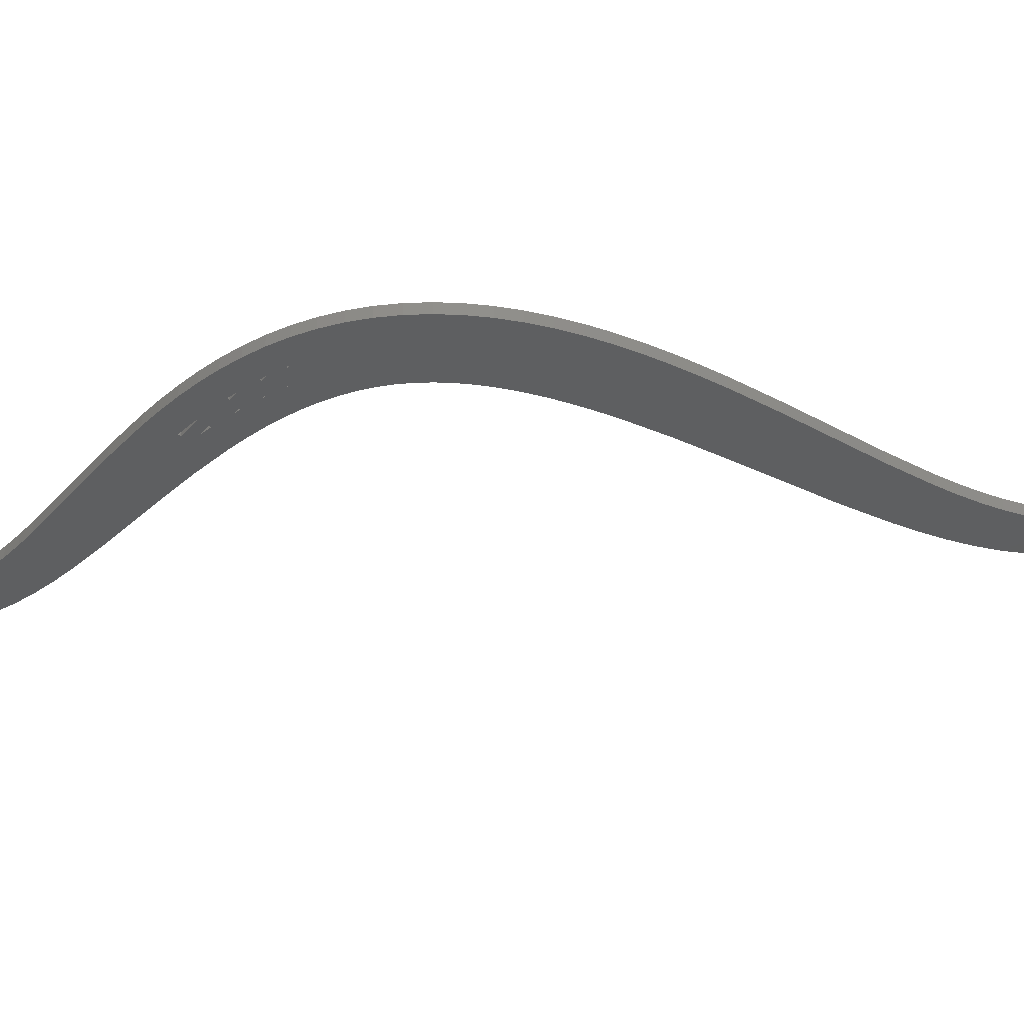
<metadata>
{"format":"stl","ext":"stl","renderer":"f3d","projection":"perspective","resolution":1024,"background":"white","views":[{"elev":-37.1,"azim":-78.9,"up":"+Z"}]}
</metadata>
<code>
# stl→obj: 420 verts, 912 faces
v 109.8 79.03 10
v 109.9 79.06 10
v 109.9 79.04 10
v 110 79.16 10
v 110 79.1 10
v 110 79.2 10
v 110 80.16 10
v 109.8 80.33 10
v 109.8 80.32 10
v 110 80.22 10
v 109.9 80.29 10
v 110 80.26 10
v 109.9 80.31 10
v 102.4 80.33 10
v 102.3 80.39 10
v 101.4 79.99 10
v 101.4 80.14 10
v 101.3 80.09 10
v 100.8 80.9 10
v 102.6 85.97 10
v 102.3 86.54 10
v 103.8 87.49 10
v 104.2 86.74 10
v 104.5 85.95 10
v 103.1 84.88 10
v 102.9 85.41 10
v 104.7 85.17 10
v 103.2 84.35 10
v 103.3 88.22 10
v 103.2 83.84 10
v 104.7 84.38 10
v 104.6 83.57 10
v 101.9 87.12 10
v 102.8 88.93 10
v 104.4 82.76 10
v 103.9 81.99 10
v 103 83.31 10
v 102.8 82.75 10
v 103.3 81.25 10
v 101.3 87.71 10
v 102.3 89.64 10
v 100.8 88.31 10
v 101.1 91.04 10
v 99.55 89.53 10
v 98.53 93.73 10
v 97.33 95.04 10
v 95.5 93.31 10
v 94.87 93.96 10
v 95.76 96.93 10
v 96.24 96.31 10
v 93.69 95.29 10
v 95.33 97.54 10
v 92.67 96.66 10
v 94.94 98.13 10
v 92.23 97.37 10
v 94.6 98.71 10
v 91.85 98.09 10
v 94.32 99.27 10
v 91.52 98.82 10
v 91.27 99.57 10
v 94.09 99.82 10
v 91.08 100.3 10
v 93.91 100.4 10
v 90.96 101.1 10
v 93.78 100.9 10
v 93.67 101.9 10
v 93.7 101.4 10
v 92.04 103.3 10
v 93.68 102.4 10
v 92.03 103.3 10
v 93.73 102.9 10
v 92.38 104.4 10
v 93.84 103.4 10
v 94.19 104.5 10
v 93.99 104 10
v 93.22 104.7 10
v 93.54 108.3 10
v 94.07 109 10
v 94.62 108.1 10
v 95.19 110.2 10
v 94.03 107.4 10
v 94.31 107.7 10
v 98.59 113.9 10
v 99.07 114.5 10
v 100 112.8 10
v 90.17 121 10
v 90.19 119.7 10
v 90 120.8 10
v 90 119.8 10
v 90.04 120.9 10
v 90.07 120.9 10
v 90.11 121 10
v 90.11 119.7 10
v 90.04 119.8 10
v 100.6 117.7 10
v 101.9 117.8 10
v 101.9 117.1 10
v 101.5 119.3 10
v 100.3 118.8 10
v 101.3 119.7 10
v 100.8 119.9 10
v 100 119.3 10
v 101.8 118.6 10
v 100.5 118.3 10
v 90.01 119.8 10
v 90.07 119.7 10
v 90.01 120.9 10
v 90.15 119.7 10
v 109.8 119.7 10
v 109.9 119.7 10
v 110 119.8 10
v 110 119.7 10
v 110 119.9 10
v 109.9 121 10
v 110 120.8 10
v 109.8 121 10
v 110 120.9 10
v 109.9 120.9 10
v 100.8 120 10
v 92.59 107 10
v 93.05 107.7 10
v 93.37 106.4 10
v 95.49 106.9 10
v 95.1 106.3 10
v 94.49 107.2 10
v 92.18 106.3 10
v 93.18 106.1 10
v 94.45 105.1 10
v 93.91 106.2 10
v 94.75 105.7 10
v 93.56 105.5 10
v 93.51 105.4 10
v 93.24 104.8 10
v 92.68 105.2 10
v 93.19 104.7 10
v 90.04 80.25 10
v 90.11 80.31 10
v 90.17 80.32 10
v 98.98 111.4 10
v 97.39 109.5 10
v 93.46 105.4 10
v 92.84 105.3 10
v 100.2 116.2 10
v 100.4 116.7 10
v 101.6 115.6 10
v 101.8 116.3 10
v 99.7 119.7 10
v 99.5 115.1 10
v 100.9 114.2 10
v 100.5 113.5 10
v 100.5 117.2 10
v 101.3 114.9 10
v 99.87 115.6 10
v 98.07 113.3 10
v 96.38 108.2 10
v 94.03 106.4 10
v 93.49 105.4 10
v 90.96 102.6 10
v 91.07 103.4 10
v 90.92 101.9 10
v 93.16 95.97 10
v 99.82 80.33 10
v 90.17 79.03 10
v 94.26 94.62 10
v 96.84 92.03 10
v 102.3 82.15 10
v 104.5 85.98 10
v 102.5 80.52 10
v 103.3 81.23 10
v 104.7 85.19 10
v 101.7 81.53 10
v 101.2 79.99 10
v 90.07 80.28 10
v 90.01 80.2 10
v 90 80.16 10
v 90 80.14 10
v 90 79.19 10
v 90.04 79.1 10
v 90.01 79.15 10
v 90.11 79.04 10
v 90.07 79.07 10
v 90.15 79.03 10
v 94.41 107.2 10
v 94.43 107.2 10
v 94.46 107.2 10
v 94.68 107.5 10
v 94.71 107.5 10
v 94.72 108 10
v 94.67 108.1 10
v 94.65 108.1 10
v 94.63 108.1 10
v 94.69 108.1 10
v 94.48 107.2 10
v 93.41 106.4 10
v 93.39 106.4 10
v 93.43 106.4 10
v 93.46 106.4 10
v 92.69 105.2 10
v 91.81 105.6 10
v 93.85 106.2 10
v 93.87 106.2 10
v 93.9 106.2 10
v 92.81 105.3 10
v 92.79 105.3 10
v 92.78 105.3 10
v 91.5 104.9 10
v 91.25 104.1 10
v 92.45 104.5 10
v 92.43 104.5 10
v 92.41 104.5 10
v 109.9 79.04 10.4
v 109.9 79.06 10.4
v 109.8 79.03 10.4
v 110 79.2 10.4
v 110 79.1 10.4
v 110 79.16 10.4
v 109.8 80.32 10.4
v 109.8 80.33 10.4
v 110 80.16 10.4
v 110 80.26 10.4
v 109.9 80.29 10.4
v 110 80.22 10.4
v 109.9 80.31 10.4
v 102.4 80.33 10.4
v 101.4 79.99 10.4
v 102.3 80.39 10.4
v 100.8 80.9 10.4
v 101.3 80.09 10.4
v 101.4 80.14 10.4
v 103.8 87.49 10.4
v 102.3 86.54 10.4
v 102.6 85.97 10.4
v 104.2 86.74 10.4
v 102.9 85.41 10.4
v 103.1 84.88 10.4
v 104.5 85.95 10.4
v 103.2 84.35 10.4
v 104.7 85.17 10.4
v 103.3 88.22 10.4
v 104.6 83.57 10.4
v 104.7 84.38 10.4
v 103.2 83.84 10.4
v 101.9 87.12 10.4
v 102.8 88.93 10.4
v 103 83.31 10.4
v 103.9 81.99 10.4
v 104.4 82.76 10.4
v 103.3 81.25 10.4
v 102.8 82.75 10.4
v 101.3 87.71 10.4
v 102.3 89.64 10.4
v 100.8 88.31 10.4
v 101.1 91.04 10.4
v 99.55 89.53 10.4
v 98.53 93.73 10.4
v 94.87 93.96 10.4
v 95.5 93.31 10.4
v 97.33 95.04 10.4
v 93.69 95.29 10.4
v 96.24 96.31 10.4
v 95.76 96.93 10.4
v 94.94 98.13 10.4
v 92.67 96.66 10.4
v 95.33 97.54 10.4
v 94.6 98.71 10.4
v 92.23 97.37 10.4
v 94.32 99.27 10.4
v 91.85 98.09 10.4
v 94.09 99.82 10.4
v 91.27 99.57 10.4
v 91.52 98.82 10.4
v 93.91 100.4 10.4
v 91.08 100.3 10.4
v 93.78 100.9 10.4
v 90.96 101.1 10.4
v 93.7 101.4 10.4
v 93.67 101.9 10.4
v 92.03 103.3 10.4
v 93.68 102.4 10.4
v 92.04 103.3 10.4
v 93.73 102.9 10.4
v 93.84 103.4 10.4
v 92.38 104.4 10.4
v 93.22 104.7 10.4
v 93.99 104 10.4
v 94.19 104.5 10.4
v 94.62 108.1 10.4
v 94.07 109 10.4
v 93.54 108.3 10.4
v 95.19 110.2 10.4
v 94.31 107.7 10.4
v 94.03 107.4 10.4
v 100 112.8 10.4
v 99.07 114.5 10.4
v 98.59 113.9 10.4
v 90 120.8 10.4
v 90.19 119.7 10.4
v 90.17 121 10.4
v 90 119.8 10.4
v 90.04 120.9 10.4
v 90.11 121 10.4
v 90.07 120.9 10.4
v 90.04 119.8 10.4
v 90.11 119.7 10.4
v 101.9 117.1 10.4
v 101.9 117.8 10.4
v 100.6 117.7 10.4
v 101.3 119.7 10.4
v 100.3 118.8 10.4
v 101.5 119.3 10.4
v 100.8 119.9 10.4
v 100 119.3 10.4
v 101.8 118.6 10.4
v 100.5 118.3 10.4
v 90.01 119.8 10.4
v 90.07 119.7 10.4
v 90.01 120.9 10.4
v 90.15 119.7 10.4
v 109.9 119.7 10.4
v 109.8 119.7 10.4
v 110 119.7 10.4
v 110 119.8 10.4
v 110 119.9 10.4
v 109.8 121 10.4
v 110 120.8 10.4
v 109.9 121 10.4
v 110 120.9 10.4
v 109.9 120.9 10.4
v 100.8 120 10.4
v 93.37 106.4 10.4
v 93.05 107.7 10.4
v 92.59 107 10.4
v 94.49 107.2 10.4
v 95.1 106.3 10.4
v 95.49 106.9 10.4
v 93.18 106.1 10.4
v 92.18 106.3 10.4
v 94.75 105.7 10.4
v 93.91 106.2 10.4
v 94.45 105.1 10.4
v 93.56 105.5 10.4
v 93.24 104.8 10.4
v 93.51 105.4 10.4
v 93.19 104.7 10.4
v 92.68 105.2 10.4
v 90.17 80.32 10.4
v 90.11 80.31 10.4
v 90.04 80.25 10.4
v 97.39 109.5 10.4
v 98.98 111.4 10.4
v 92.84 105.3 10.4
v 93.46 105.4 10.4
v 101.6 115.6 10.4
v 100.4 116.7 10.4
v 100.2 116.2 10.4
v 101.8 116.3 10.4
v 99.7 119.7 10.4
v 100.5 113.5 10.4
v 100.9 114.2 10.4
v 99.5 115.1 10.4
v 100.5 117.2 10.4
v 99.87 115.6 10.4
v 101.3 114.9 10.4
v 98.07 113.3 10.4
v 96.38 108.2 10.4
v 94.03 106.4 10.4
v 93.49 105.4 10.4
v 91.07 103.4 10.4
v 90.96 102.6 10.4
v 90.92 101.9 10.4
v 93.16 95.97 10.4
v 90.17 79.03 10.4
v 99.82 80.33 10.4
v 94.26 94.62 10.4
v 96.84 92.03 10.4
v 102.3 82.15 10.4
v 104.5 85.98 10.4
v 103.3 81.23 10.4
v 102.5 80.52 10.4
v 104.7 85.19 10.4
v 101.7 81.53 10.4
v 101.2 79.99 10.4
v 90.07 80.28 10.4
v 90 80.16 10.4
v 90.01 80.2 10.4
v 90 80.14 10.4
v 90 79.19 10.4
v 90.01 79.15 10.4
v 90.04 79.1 10.4
v 90.07 79.07 10.4
v 90.11 79.04 10.4
v 90.15 79.03 10.4
v 94.46 107.2 10.4
v 94.43 107.2 10.4
v 94.41 107.2 10.4
v 94.71 107.5 10.4
v 94.68 107.5 10.4
v 94.65 108.1 10.4
v 94.67 108.1 10.4
v 94.72 108 10.4
v 94.63 108.1 10.4
v 94.69 108.1 10.4
v 94.48 107.2 10.4
v 93.39 106.4 10.4
v 93.41 106.4 10.4
v 93.46 106.4 10.4
v 93.43 106.4 10.4
v 91.81 105.6 10.4
v 92.69 105.2 10.4
v 93.85 106.2 10.4
v 93.9 106.2 10.4
v 93.87 106.2 10.4
v 92.78 105.3 10.4
v 92.79 105.3 10.4
v 92.81 105.3 10.4
v 91.5 104.9 10.4
v 91.25 104.1 10.4
v 92.45 104.5 10.4
v 92.41 104.5 10.4
v 92.43 104.5 10.4
f 1 2 3
f 4 5 6
f 5 2 1
f 6 5 1
f 7 8 9
f 10 11 12
f 10 7 11
f 11 7 13
f 13 7 9
f 7 6 8
f 8 6 1
f 14 8 1
f 15 14 16
f 17 18 19
f 20 21 22
f 22 23 20
f 24 25 26
f 20 23 26
f 25 27 28
f 22 21 29
f 30 31 32
f 33 29 21
f 33 34 29
f 35 36 37
f 38 36 39
f 40 34 33
f 40 41 34
f 40 42 41
f 41 42 43
f 43 42 44
f 45 43 44
f 46 47 48
f 49 50 51
f 52 53 54
f 54 55 56
f 56 57 58
f 59 60 61
f 60 62 63
f 62 64 65
f 64 66 67
f 68 69 70
f 68 71 69
f 72 73 68
f 74 75 76
f 77 78 79
f 79 78 80
f 81 77 82
f 83 84 85
f 86 87 88
f 88 87 89
f 88 88 90
f 91 92 90
f 87 93 94
f 95 96 97
f 98 99 100
f 100 99 101
f 101 99 102
f 98 103 99
f 104 103 96
f 95 104 96
f 105 89 94
f 94 93 106
f 90 86 88
f 107 90 88
f 90 92 86
f 89 87 94
f 93 87 108
f 109 110 110
f 111 112 110
f 113 111 110
f 113 111 111
f 109 113 110
f 114 115 116
f 117 117 115
f 118 117 114
f 114 117 115
f 116 114 116
f 116 115 113
f 109 116 113
f 109 100 116
f 102 119 101
f 120 121 122
f 123 124 125
f 126 120 127
f 128 129 130
f 128 131 129
f 132 74 133
f 134 133 135
f 136 137 138
f 121 81 122
f 139 140 80
f 141 133 142
f 143 144 145
f 116 100 119
f 144 146 146
f 86 147 87
f 148 149 150
f 99 103 104
f 151 95 97
f 146 144 151
f 146 151 97
f 145 144 146
f 152 153 143
f 152 143 145
f 149 148 153
f 149 153 152
f 84 148 150
f 85 84 150
f 154 83 85
f 139 154 85
f 139 80 154
f 155 80 140
f 124 156 125
f 132 141 157
f 158 159 70
f 160 158 70
f 66 70 69
f 66 64 160
f 67 65 64
f 65 63 62
f 63 61 60
f 61 58 59
f 59 58 57
f 57 56 55
f 55 54 53
f 53 52 161
f 161 52 49
f 51 161 49
f 162 163 138
f 50 164 51
f 50 48 164
f 50 46 48
f 46 165 47
f 46 45 165
f 165 45 44
f 166 38 39
f 37 30 32
f 26 23 167
f 24 26 167
f 168 166 169
f 170 25 24
f 166 39 169
f 170 27 25
f 27 31 28
f 28 31 30
f 35 37 32
f 37 36 38
f 166 168 171
f 171 168 15
f 171 15 17
f 163 162 172
f 162 19 172
f 136 173 137
f 174 136 175
f 175 136 138
f 176 175 138
f 163 176 138
f 163 177 176
f 178 179 177
f 163 178 177
f 180 181 178
f 163 180 178
f 163 182 180
f 100 101 119
f 102 147 119
f 116 119 86
f 119 147 86
f 116 119 119
f 183 184 185
f 81 121 77
f 82 77 79
f 123 186 187
f 188 189 190
f 191 79 190
f 188 192 189
f 79 188 190
f 79 80 188
f 123 188 155
f 188 80 155
f 125 185 193
f 125 186 123
f 122 194 195
f 183 81 187
f 183 185 125
f 196 194 197
f 123 187 188
f 187 81 188
f 198 134 199
f 194 122 197
f 120 122 127
f 122 81 197
f 124 130 156
f 128 132 131
f 197 156 200
f 197 81 156
f 130 129 156
f 129 201 202
f 201 129 200
f 197 200 127
f 131 141 127
f 125 156 183
f 156 81 183
f 74 132 128
f 203 204 205
f 206 199 134
f 199 205 198
f 129 131 200
f 131 127 200
f 206 72 207
f 141 132 133
f 199 126 205
f 205 126 127
f 205 142 203
f 205 127 142
f 134 142 133
f 142 127 141
f 133 74 76
f 135 76 208
f 76 75 73
f 76 72 208
f 76 73 72
f 209 210 208
f 70 159 68
f 134 210 206
f 210 72 206
f 208 210 134
f 135 208 134
f 71 68 73
f 68 207 72
f 160 70 66
f 159 207 68
f 68 72 68
f 172 16 1
f 16 14 1
f 163 172 1
f 172 19 18
f 17 15 16
f 171 17 19
f 211 212 213
f 214 215 216
f 213 212 215
f 213 215 214
f 217 218 219
f 220 221 222
f 221 219 222
f 223 219 221
f 217 219 223
f 218 214 219
f 213 214 218
f 213 218 224
f 225 224 226
f 227 228 229
f 230 231 232
f 232 233 230
f 234 235 236
f 234 233 232
f 237 238 235
f 239 231 230
f 240 241 242
f 231 239 243
f 239 244 243
f 245 246 247
f 248 246 249
f 243 244 250
f 244 251 250
f 251 252 250
f 253 252 251
f 254 252 253
f 254 253 255
f 256 257 258
f 259 260 261
f 262 263 264
f 265 266 262
f 267 268 265
f 269 270 271
f 272 273 270
f 274 275 273
f 276 277 275
f 278 279 280
f 279 281 280
f 280 282 283
f 284 285 286
f 287 288 289
f 290 288 287
f 291 289 292
f 293 294 295
f 296 297 298
f 299 297 296
f 300 296 296
f 300 301 302
f 303 304 297
f 305 306 307
f 308 309 310
f 311 309 308
f 312 309 311
f 309 313 310
f 306 313 314
f 306 314 307
f 303 299 315
f 316 304 303
f 296 298 300
f 296 300 317
f 298 301 300
f 303 297 299
f 318 297 304
f 319 319 320
f 319 321 322
f 319 322 323
f 322 322 323
f 319 323 320
f 324 325 326
f 325 327 327
f 326 327 328
f 325 327 326
f 324 326 324
f 323 325 324
f 323 324 320
f 324 308 320
f 311 329 312
f 330 331 332
f 333 334 335
f 336 332 337
f 338 339 340
f 339 341 340
f 342 286 343
f 344 342 345
f 346 347 348
f 330 292 331
f 290 349 350
f 351 342 352
f 353 354 355
f 329 308 324
f 356 356 354
f 297 357 298
f 358 359 360
f 314 313 309
f 305 307 361
f 361 354 356
f 305 361 356
f 356 354 353
f 355 362 363
f 353 355 363
f 362 360 359
f 363 362 359
f 358 360 294
f 358 294 293
f 293 295 364
f 293 364 350
f 364 290 350
f 349 290 365
f 333 366 334
f 367 352 343
f 278 368 369
f 278 369 370
f 279 278 277
f 370 275 277
f 275 274 276
f 273 272 274
f 270 269 272
f 271 267 269
f 268 267 271
f 266 265 268
f 263 262 266
f 371 264 263
f 261 264 371
f 261 371 259
f 346 372 373
f 259 374 260
f 374 256 260
f 256 258 260
f 257 375 258
f 375 255 258
f 254 255 375
f 248 249 376
f 240 242 245
f 377 233 234
f 377 234 236
f 378 376 379
f 236 235 380
f 378 248 376
f 235 238 380
f 237 241 238
f 242 241 237
f 240 245 247
f 249 246 245
f 381 379 376
f 226 379 381
f 229 226 381
f 382 373 372
f 382 227 373
f 347 383 348
f 384 348 385
f 346 348 384
f 346 384 386
f 346 386 372
f 386 387 372
f 387 388 389
f 387 389 372
f 389 390 391
f 389 391 372
f 391 392 372
f 329 311 308
f 329 357 312
f 298 329 324
f 298 357 329
f 329 329 324
f 393 394 395
f 289 331 292
f 287 289 291
f 396 397 335
f 398 399 400
f 398 287 401
f 399 402 400
f 398 400 287
f 400 290 287
f 365 400 335
f 365 290 400
f 403 393 333
f 335 397 333
f 404 405 330
f 396 292 395
f 333 393 395
f 406 405 407
f 400 396 335
f 400 292 396
f 408 345 409
f 406 330 405
f 336 330 332
f 406 292 330
f 366 338 334
f 341 343 340
f 410 366 406
f 366 292 406
f 366 339 338
f 411 412 339
f 410 339 412
f 336 410 406
f 336 352 341
f 395 366 333
f 395 292 366
f 340 343 286
f 413 414 415
f 345 408 416
f 409 413 408
f 410 341 339
f 410 336 341
f 417 283 416
f 342 343 352
f 413 337 408
f 336 337 413
f 415 351 413
f 351 336 413
f 342 351 345
f 352 336 351
f 284 286 342
f 418 284 344
f 282 285 284
f 418 283 284
f 283 282 284
f 418 419 420
f 280 368 278
f 416 419 345
f 416 283 419
f 345 419 418
f 345 418 344
f 282 280 281
f 283 417 280
f 277 278 370
f 280 417 368
f 280 283 280
f 213 225 382
f 213 224 225
f 213 382 372
f 228 227 382
f 225 226 229
f 227 229 381
f 1 372 163
f 1 213 372
f 3 213 1
f 3 211 213
f 2 211 3
f 2 212 211
f 5 212 2
f 5 215 212
f 4 215 5
f 4 216 215
f 6 216 4
f 6 214 216
f 7 214 6
f 7 219 214
f 10 219 7
f 10 222 219
f 12 222 10
f 12 220 222
f 11 220 12
f 11 221 220
f 13 221 11
f 13 223 221
f 9 223 13
f 9 217 223
f 8 217 9
f 8 218 217
f 14 218 8
f 14 224 218
f 15 224 14
f 15 226 224
f 168 226 15
f 168 379 226
f 169 379 168
f 169 378 379
f 39 378 169
f 39 248 378
f 36 248 39
f 36 246 248
f 35 246 36
f 35 247 246
f 32 247 35
f 32 240 247
f 31 240 32
f 31 241 240
f 27 241 31
f 27 238 241
f 170 238 27
f 170 380 238
f 24 380 170
f 24 236 380
f 167 236 24
f 167 377 236
f 23 377 167
f 23 233 377
f 22 233 23
f 22 230 233
f 29 230 22
f 29 239 230
f 34 239 29
f 34 244 239
f 41 244 34
f 41 251 244
f 43 251 41
f 43 253 251
f 45 253 43
f 45 255 253
f 46 255 45
f 46 258 255
f 50 258 46
f 50 260 258
f 49 260 50
f 49 261 260
f 52 261 49
f 52 264 261
f 54 264 52
f 54 262 264
f 56 262 54
f 56 265 262
f 58 265 56
f 58 267 265
f 61 267 58
f 61 269 267
f 63 269 61
f 63 272 269
f 65 272 63
f 65 274 272
f 67 274 65
f 67 276 274
f 66 276 67
f 66 277 276
f 69 277 66
f 69 279 277
f 71 279 69
f 71 281 279
f 73 281 71
f 73 282 281
f 75 282 73
f 75 285 282
f 74 285 75
f 74 286 285
f 128 286 74
f 128 340 286
f 130 340 128
f 130 338 340
f 124 338 130
f 124 334 338
f 123 334 124
f 123 335 334
f 155 335 123
f 155 365 335
f 140 365 155
f 140 349 365
f 139 349 140
f 139 350 349
f 85 350 139
f 85 293 350
f 150 293 85
f 150 358 293
f 149 358 150
f 149 359 358
f 152 359 149
f 152 363 359
f 145 363 152
f 145 353 363
f 146 353 145
f 146 356 353
f 146 356 146
f 146 356 356
f 97 356 146
f 97 305 356
f 96 305 97
f 96 306 305
f 103 306 96
f 103 313 306
f 98 313 103
f 98 310 313
f 100 310 98
f 100 308 310
f 109 308 100
f 109 320 308
f 110 320 109
f 110 319 320
f 110 319 110
f 110 319 319
f 112 319 110
f 112 321 319
f 111 321 112
f 111 322 321
f 111 322 111
f 111 322 322
f 113 322 111
f 113 323 322
f 115 323 113
f 115 325 323
f 117 325 115
f 117 327 325
f 117 327 117
f 117 327 327
f 118 327 117
f 118 328 327
f 114 328 118
f 114 326 328
f 116 326 114
f 116 324 326
f 116 324 116
f 116 324 324
f 86 324 116
f 86 298 324
f 92 298 86
f 92 301 298
f 91 301 92
f 91 302 301
f 90 302 91
f 90 300 302
f 107 300 90
f 107 317 300
f 88 317 107
f 88 296 317
f 88 296 88
f 88 296 296
f 89 296 88
f 89 299 296
f 105 299 89
f 105 315 299
f 94 315 105
f 94 303 315
f 106 303 94
f 106 316 303
f 93 316 106
f 93 304 316
f 108 304 93
f 108 318 304
f 87 318 108
f 87 297 318
f 147 297 87
f 147 357 297
f 102 357 147
f 102 312 357
f 99 312 102
f 99 309 312
f 104 309 99
f 104 314 309
f 95 314 104
f 95 307 314
f 151 307 95
f 151 361 307
f 144 361 151
f 144 354 361
f 143 354 144
f 143 355 354
f 153 355 143
f 153 362 355
f 148 362 153
f 148 360 362
f 84 360 148
f 84 294 360
f 83 294 84
f 83 295 294
f 154 295 83
f 154 364 295
f 80 364 154
f 80 290 364
f 78 290 80
f 78 288 290
f 77 288 78
f 77 289 288
f 121 289 77
f 121 331 289
f 120 331 121
f 120 332 331
f 126 332 120
f 126 337 332
f 199 337 126
f 199 408 337
f 206 408 199
f 206 416 408
f 207 416 206
f 207 417 416
f 159 417 207
f 159 368 417
f 158 368 159
f 158 369 368
f 160 369 158
f 160 370 369
f 64 370 160
f 64 275 370
f 62 275 64
f 62 273 275
f 60 273 62
f 60 270 273
f 59 270 60
f 59 271 270
f 57 271 59
f 57 268 271
f 55 268 57
f 55 266 268
f 53 266 55
f 53 263 266
f 161 263 53
f 161 371 263
f 51 371 161
f 51 259 371
f 164 259 51
f 164 374 259
f 48 374 164
f 48 256 374
f 47 256 48
f 47 257 256
f 165 257 47
f 165 375 257
f 44 375 165
f 44 254 375
f 42 254 44
f 42 252 254
f 40 252 42
f 40 250 252
f 33 250 40
f 33 243 250
f 21 243 33
f 21 231 243
f 20 231 21
f 20 232 231
f 26 232 20
f 26 234 232
f 25 234 26
f 25 235 234
f 28 235 25
f 28 237 235
f 30 237 28
f 30 242 237
f 37 242 30
f 37 245 242
f 38 245 37
f 38 249 245
f 166 249 38
f 166 376 249
f 171 376 166
f 171 381 376
f 19 381 171
f 19 227 381
f 162 227 19
f 162 373 227
f 138 373 162
f 138 346 373
f 137 346 138
f 137 347 346
f 173 347 137
f 173 383 347
f 136 383 173
f 136 348 383
f 174 348 136
f 174 385 348
f 175 385 174
f 175 384 385
f 176 384 175
f 176 386 384
f 177 386 176
f 177 387 386
f 179 387 177
f 179 388 387
f 178 388 179
f 178 389 388
f 181 389 178
f 181 390 389
f 180 390 181
f 180 391 390
f 182 391 180
f 182 392 391
f 163 392 182
f 163 372 392
f 119 329 119
f 329 119 329
f 101 311 119
f 329 119 311
f 119 329 101
f 311 101 329
f 79 287 82
f 291 82 287
f 191 401 79
f 287 79 401
f 190 398 191
f 401 191 398
f 189 399 190
f 398 190 399
f 192 402 189
f 399 189 402
f 188 400 192
f 402 192 400
f 81 292 188
f 400 188 292
f 82 291 81
f 292 81 291
f 185 393 193
f 403 193 393
f 184 394 185
f 393 185 394
f 183 395 184
f 394 184 395
f 187 396 183
f 395 183 396
f 186 397 187
f 396 187 397
f 125 333 186
f 397 186 333
f 193 403 125
f 333 125 403
f 195 404 122
f 330 122 404
f 194 405 195
f 404 195 405
f 196 407 194
f 405 194 407
f 197 406 196
f 407 196 406
f 127 336 197
f 406 197 336
f 122 330 127
f 336 127 330
f 201 412 202
f 411 202 412
f 200 410 201
f 412 201 410
f 156 366 200
f 410 200 366
f 129 339 156
f 366 156 339
f 202 411 129
f 339 129 411
f 141 352 157
f 367 157 352
f 131 341 141
f 352 141 341
f 132 343 131
f 341 131 343
f 157 367 132
f 343 132 367
f 205 413 198
f 409 198 413
f 204 414 205
f 413 205 414
f 203 415 204
f 414 204 415
f 142 351 203
f 415 203 351
f 134 345 142
f 351 142 345
f 198 409 134
f 345 134 409
f 135 344 76
f 284 76 344
f 133 342 135
f 344 135 342
f 76 284 133
f 342 133 284
f 209 420 210
f 419 210 420
f 208 418 209
f 420 209 418
f 72 283 208
f 418 208 283
f 210 419 72
f 283 72 419
f 68 280 70
f 278 70 280
f 68 280 68
f 280 68 280
f 70 278 68
f 280 68 278
f 18 228 172
f 382 172 228
f 17 229 18
f 228 18 229
f 16 225 17
f 229 17 225
f 172 382 16
f 225 16 382

</code>
